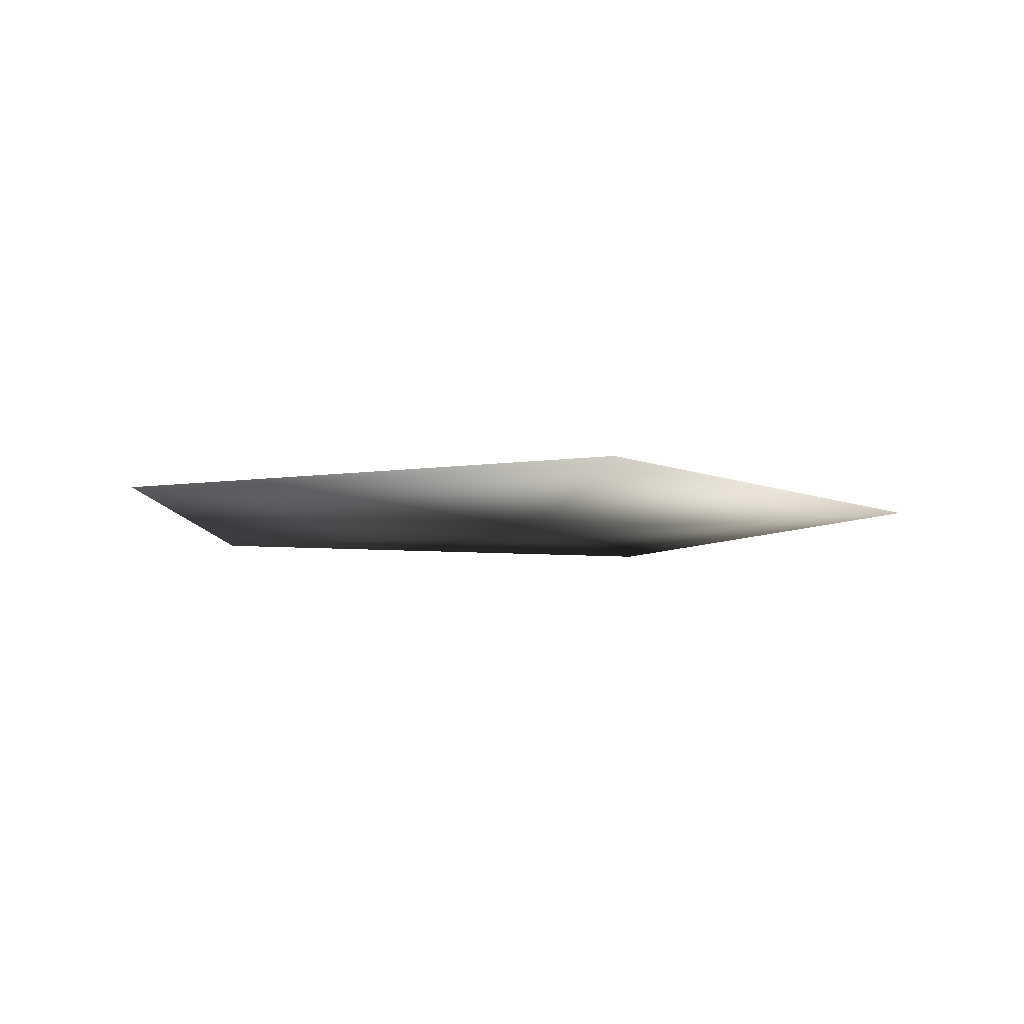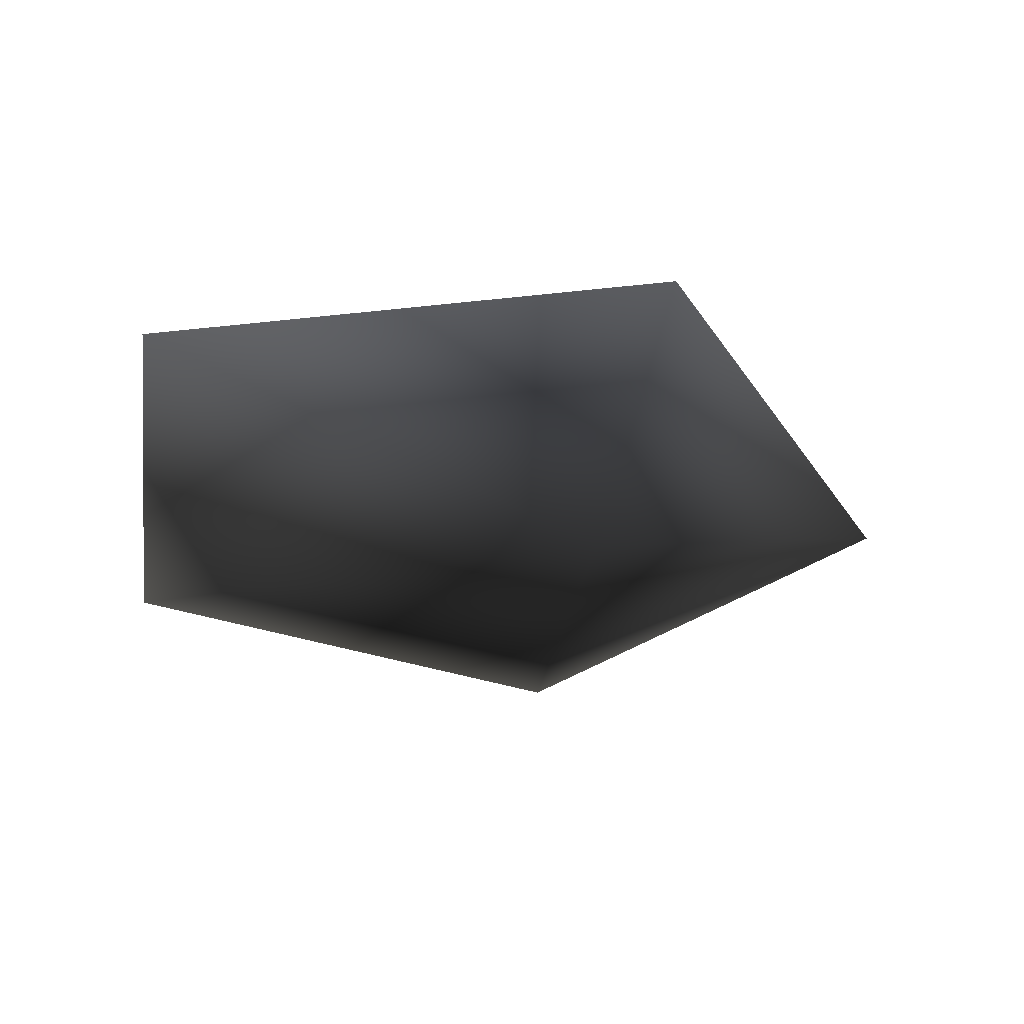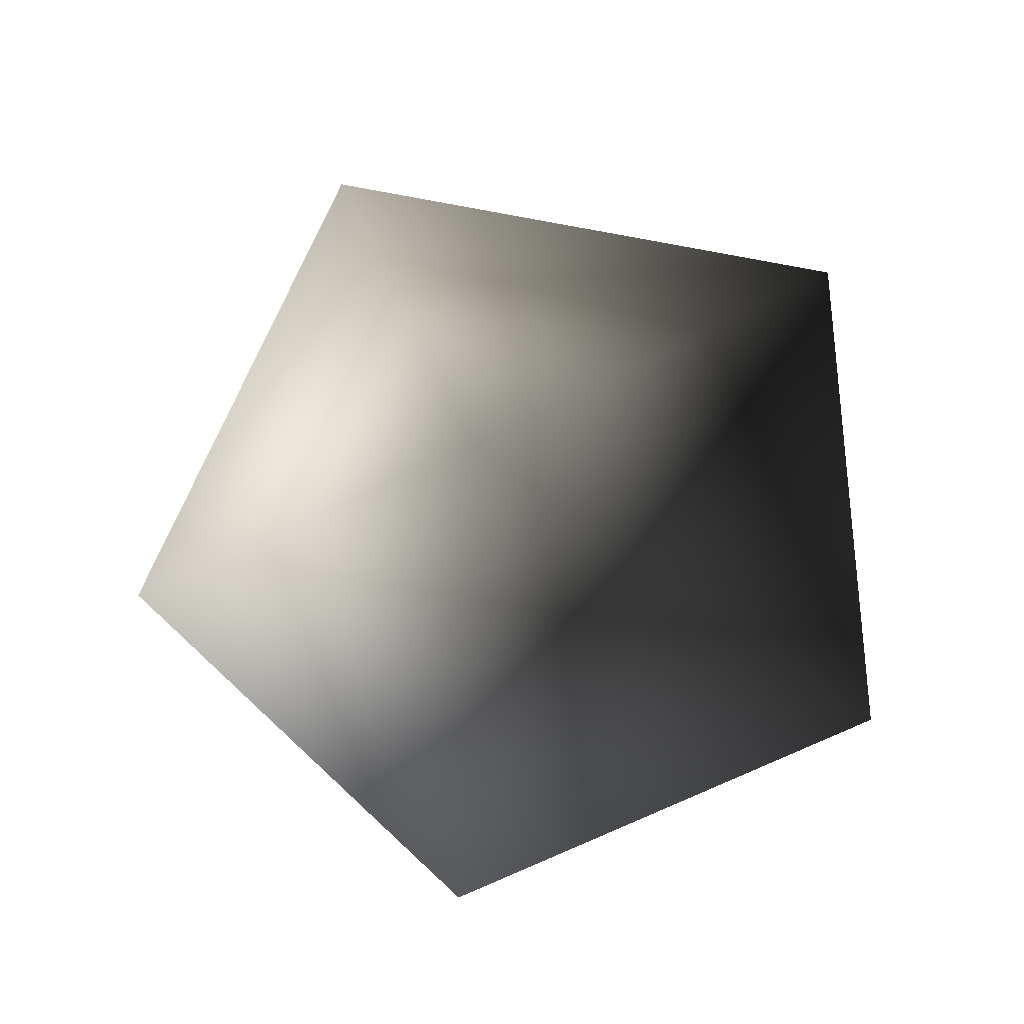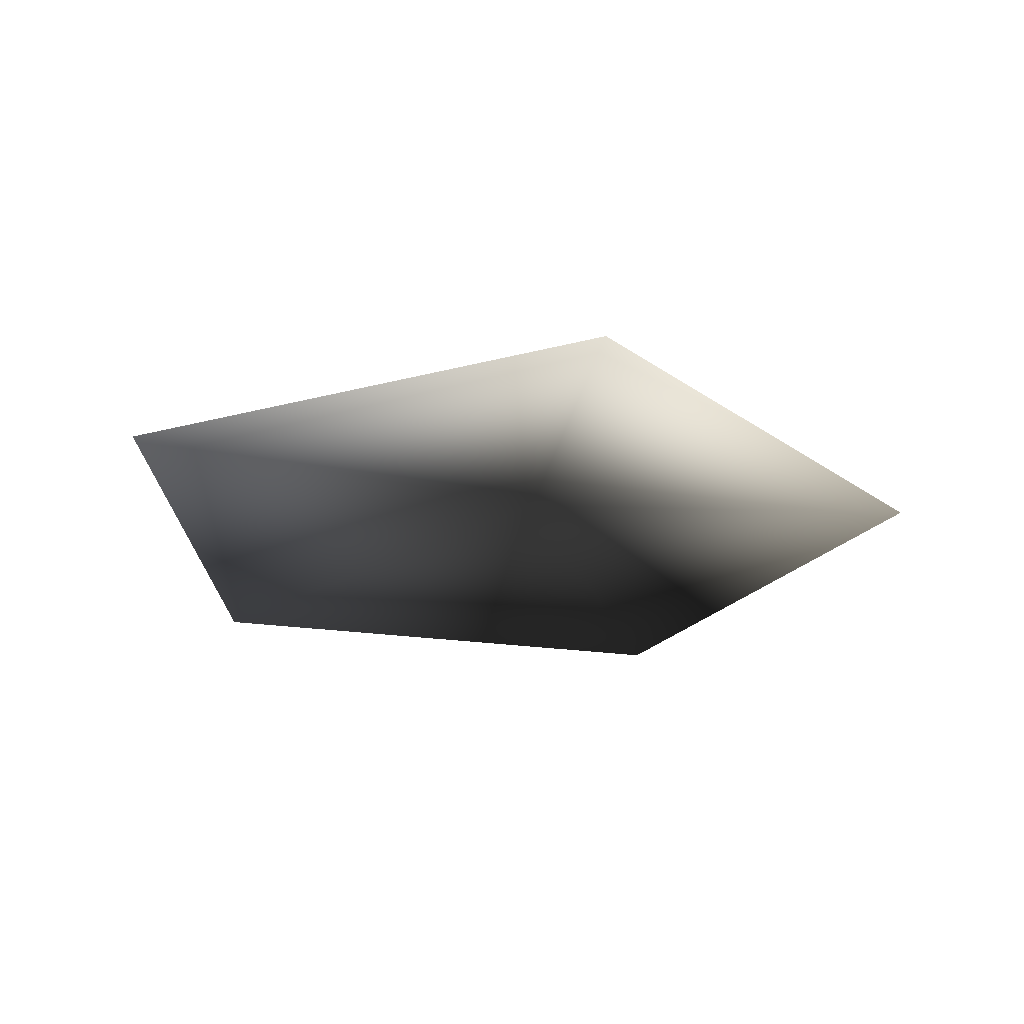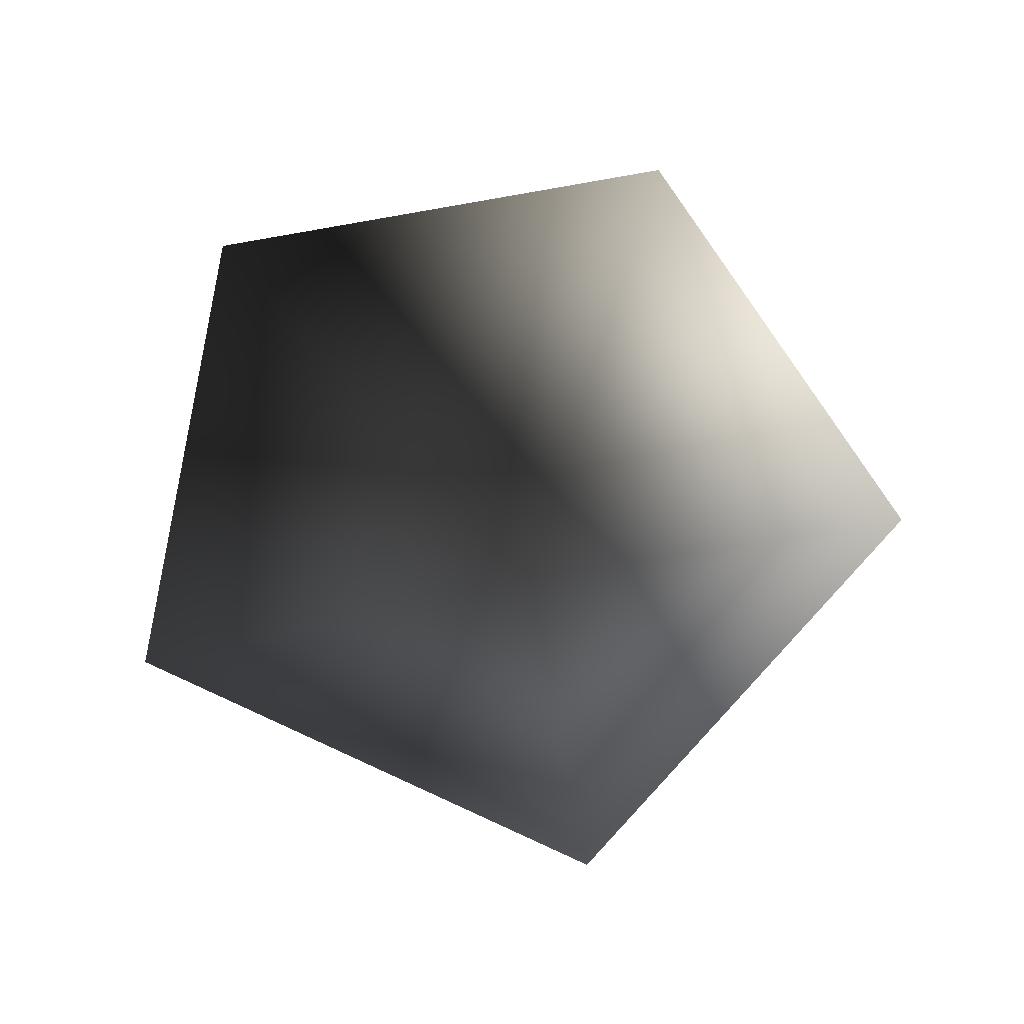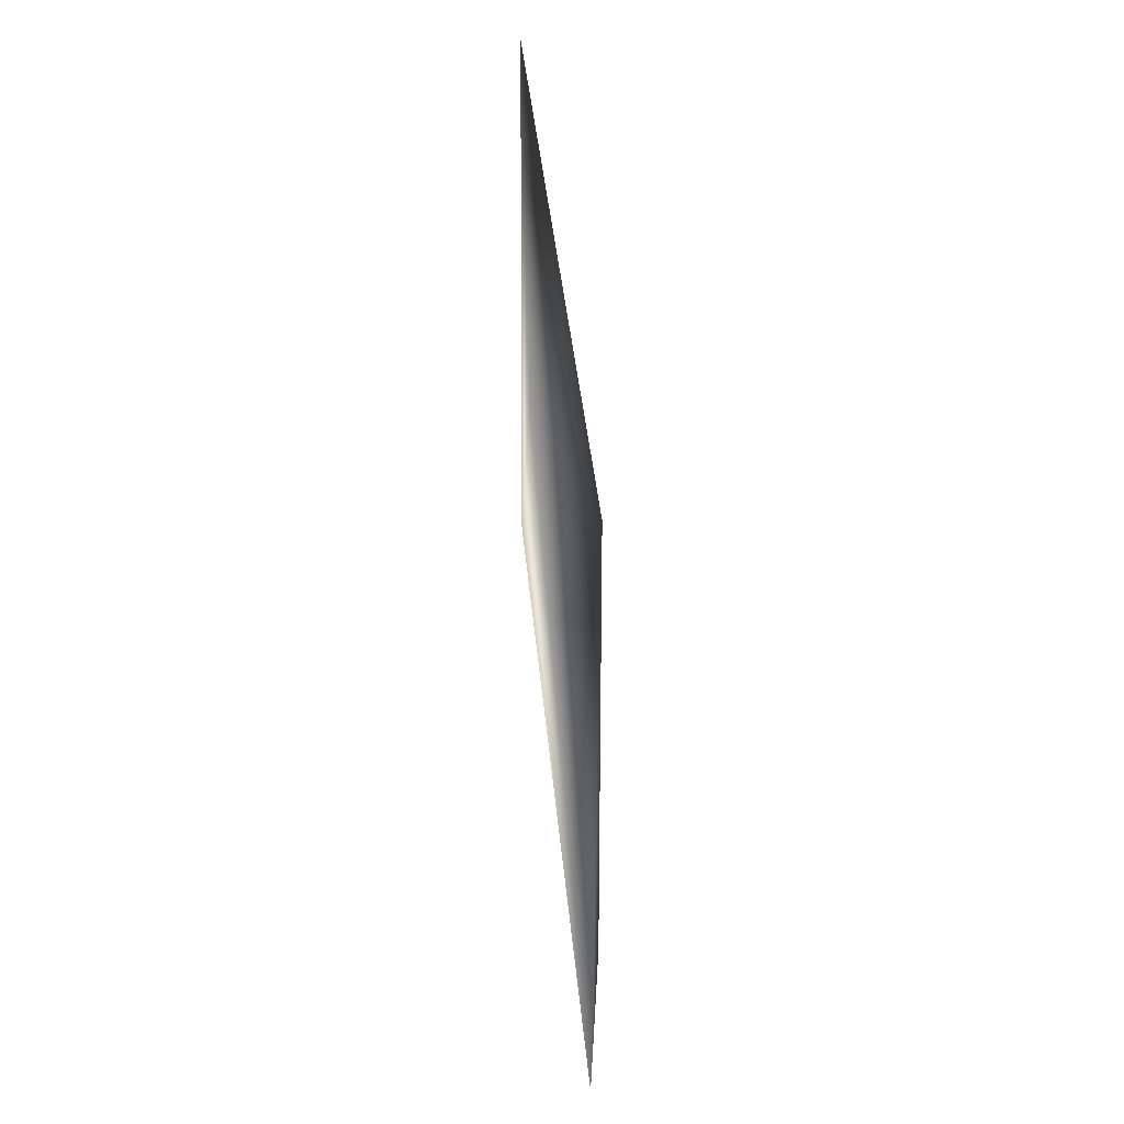
<metadata>
{"format":"obj","ext":"obj","renderer":"f3d","projection":"perspective","resolution":1024,"background":"white","views":[{"elev":-7.5,"azim":166.2,"up":"+Z"},{"elev":-32.7,"azim":81.7,"up":"+Z"},{"elev":-72.0,"azim":-154.1,"up":"+Z"},{"elev":-24.5,"azim":167.1,"up":"+Z"},{"elev":66.0,"azim":168.6,"up":"+Z"},{"elev":-69.3,"azim":94.6,"up":"+Y"}]}
</metadata>
<code>
v -0.2027 5.014 -1.823
v -22.09 5.003 0
v -0.04826 21.15 0
v -0.2027 5.014 1.823
v 21.68 5.024 -0
v -13.77 -20.98 0
v 13.63 -20.89 -0
o material_0
f 2 3 1
f 4 3 2
f 5 3 4
f 5 4 7
f 1 5 7
f 6 1 7
f 2 1 6
f 4 2 6
f 7 4 6
f 1 3 5

</code>
